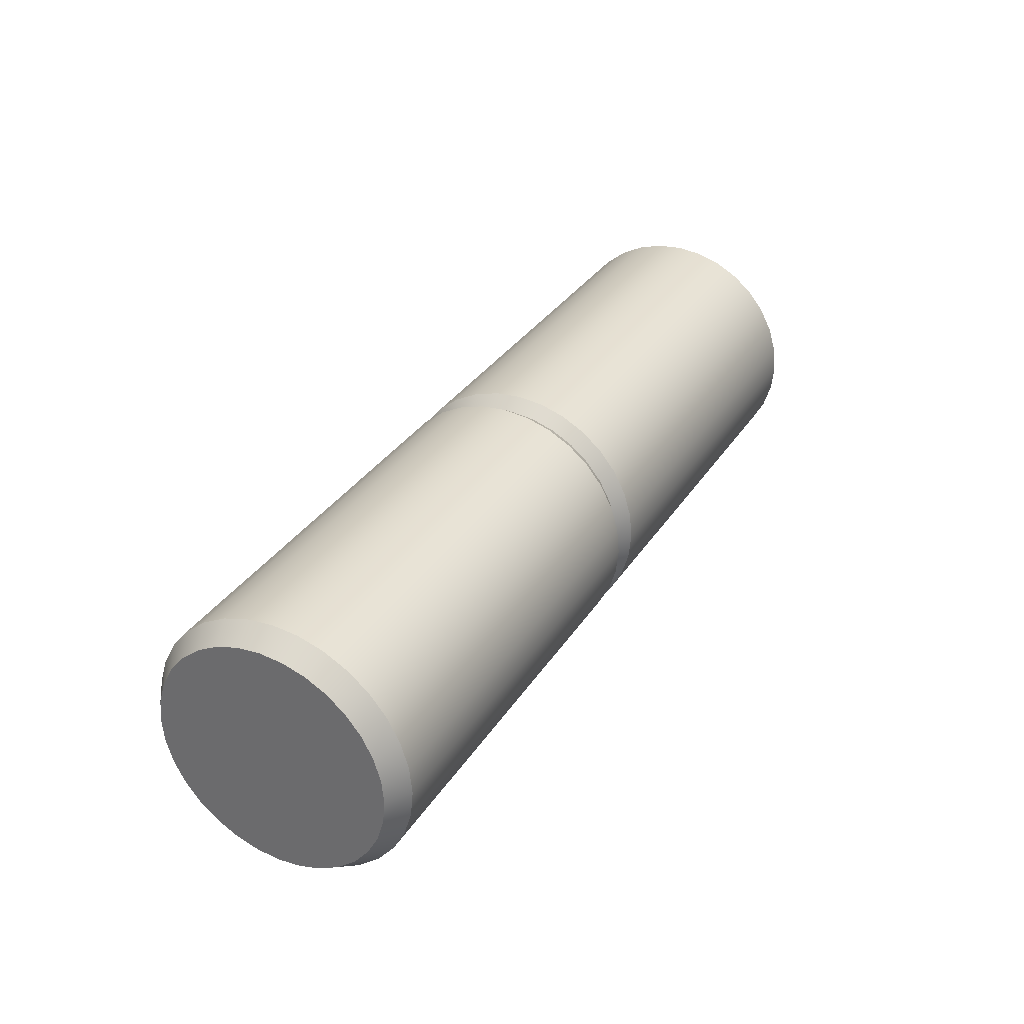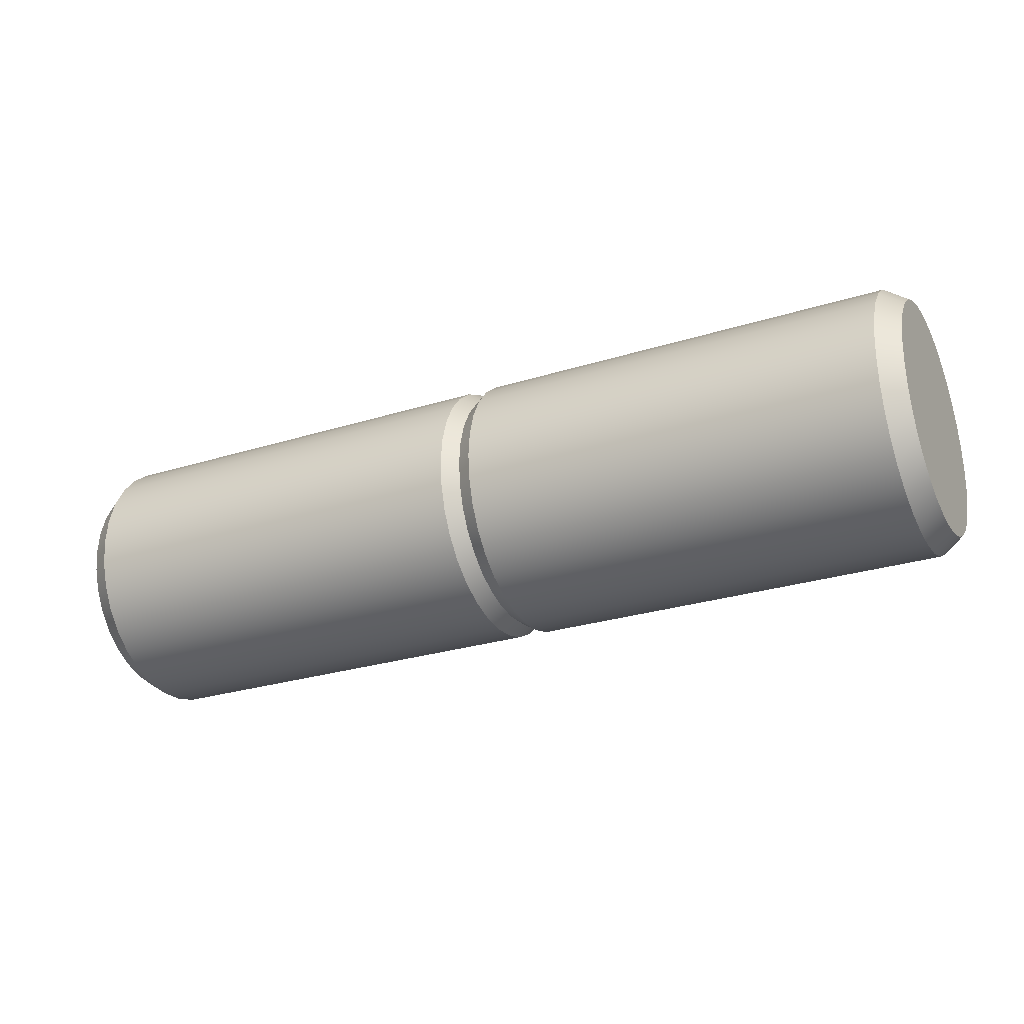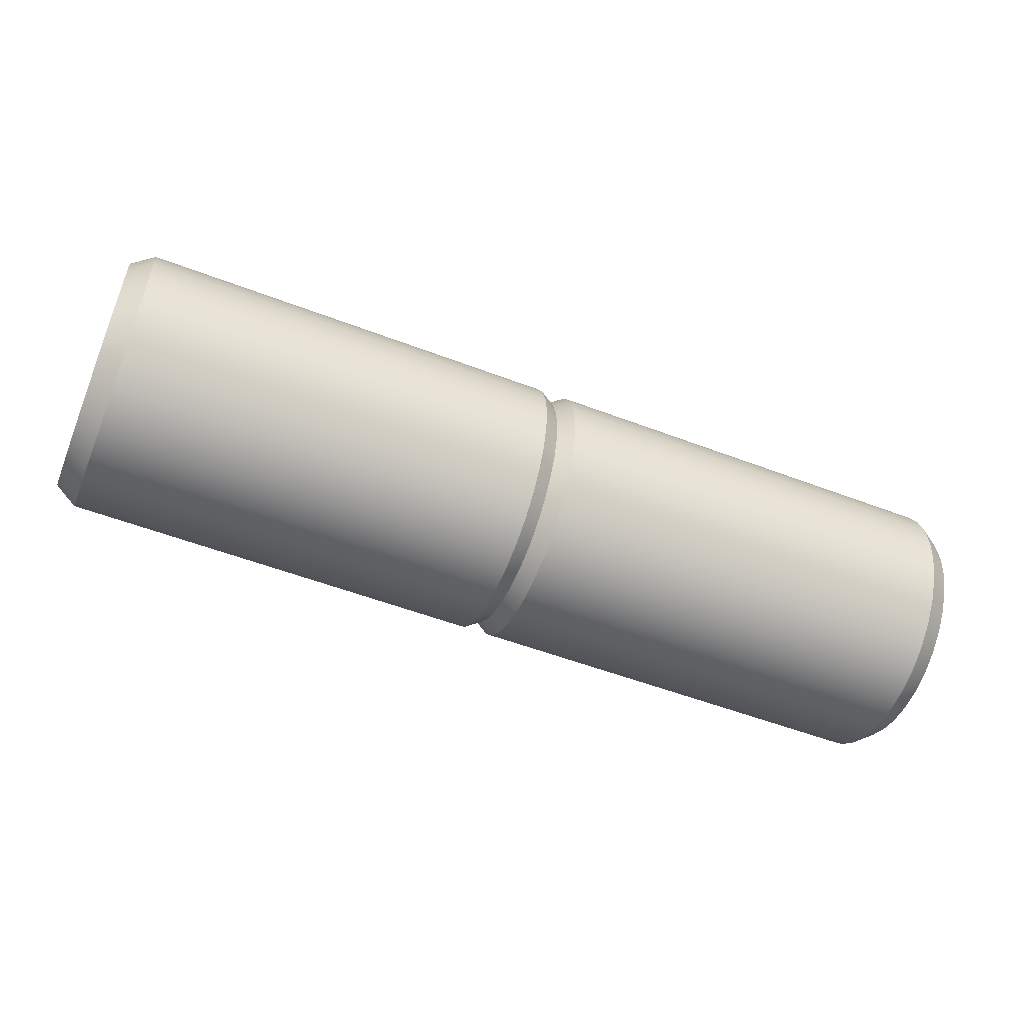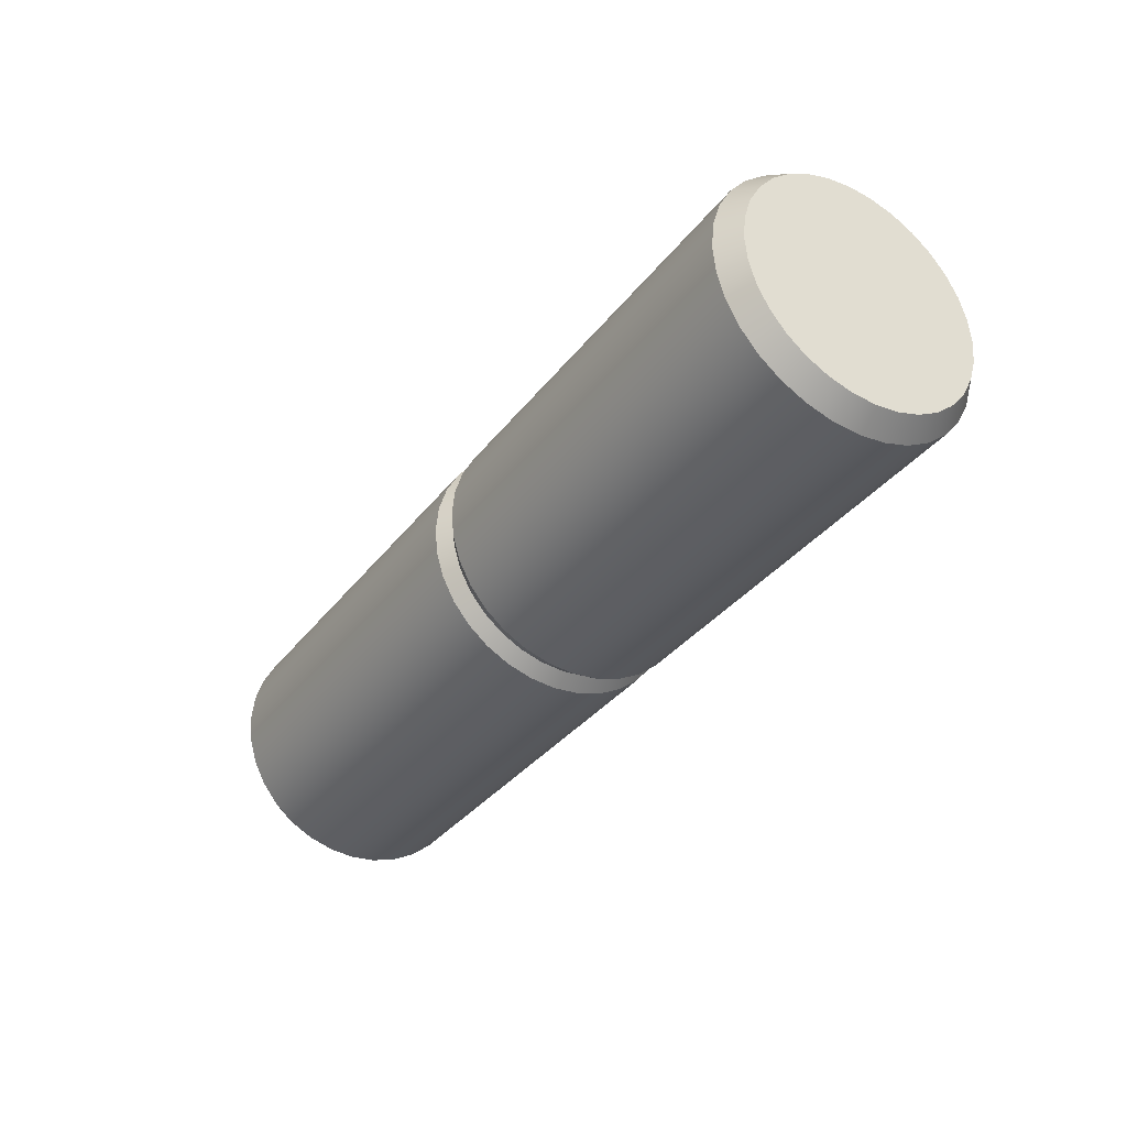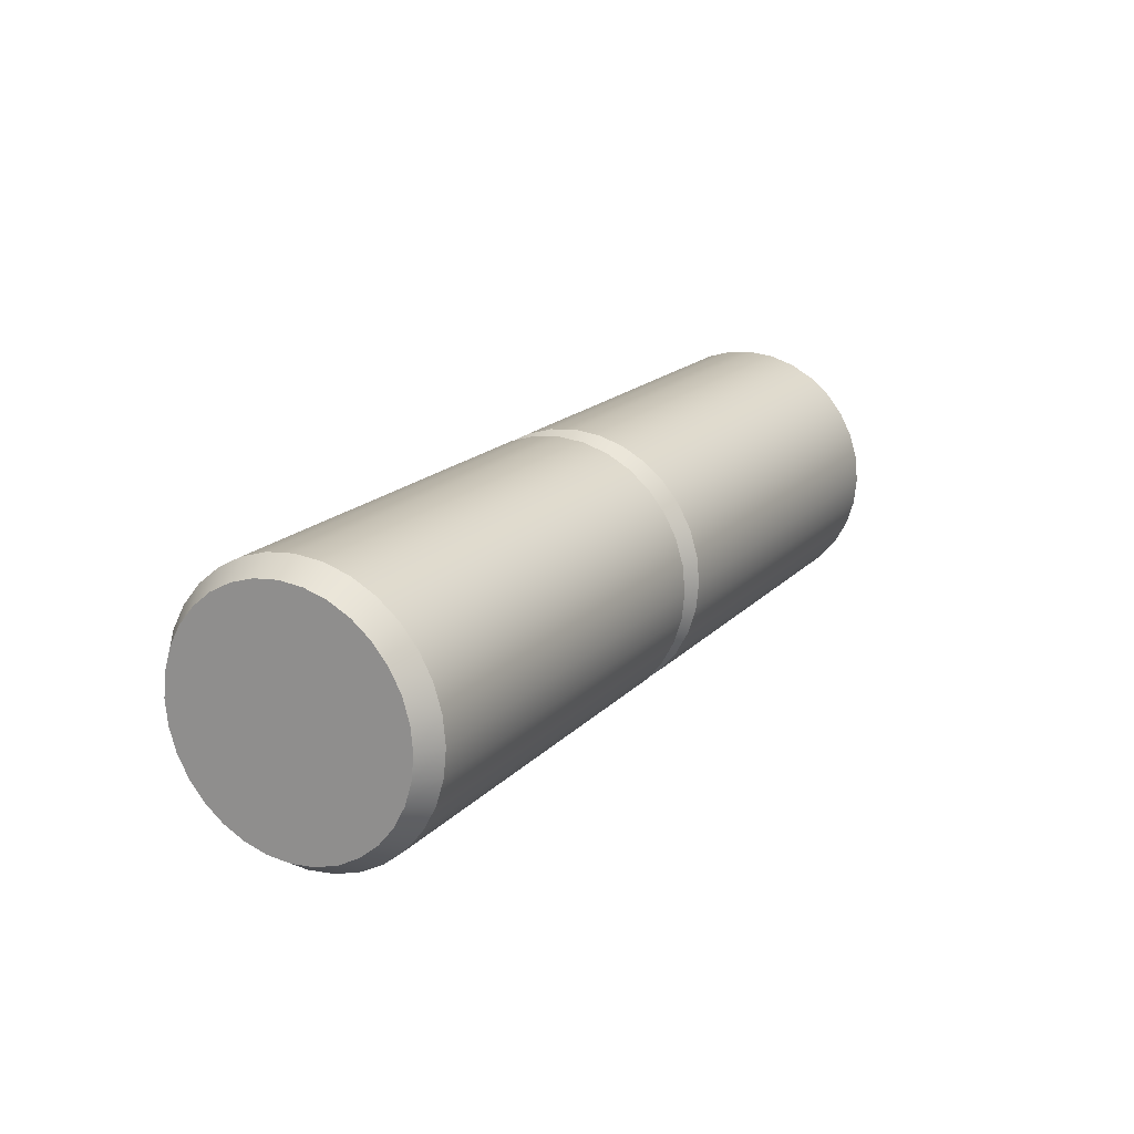
<metadata>
{"format":"obj","ext":"obj","renderer":"f3d","projection":"perspective","resolution":1024,"background":"white","views":[{"elev":32.7,"azim":117.8,"up":"+Y"},{"elev":-27.2,"azim":25.9,"up":"+Y"},{"elev":-53.2,"azim":-22.3,"up":"+Z"},{"elev":-34.6,"azim":58.1,"up":"+Z"},{"elev":17.7,"azim":-61.5,"up":"+Z"}]}
</metadata>
<code>
o Silo_7_Core_Cylinder.002
v 0.9583 -0 -0.2927
v -0.9583 0 -0.2927
v 0.9583 0.05711 -0.2871
v -0.9583 0.05711 -0.2871
v 0.9583 0.112 -0.2705
v -0.9583 0.112 -0.2705
v 0.9583 0.1626 -0.2434
v -0.9583 0.1626 -0.2434
v 0.9583 0.207 -0.207
v -0.9583 0.207 -0.207
v 0.9583 0.2434 -0.1626
v -0.9583 0.2434 -0.1626
v 0.9583 0.2705 -0.112
v -0.9583 0.2705 -0.112
v 0.9583 0.2871 -0.05711
v -0.9583 0.2871 -0.05711
v 0.9583 0.2927 0
v -0.9583 0.2927 0
v 0.9583 0.2871 0.05711
v -0.9583 0.2871 0.05711
v 0.9583 0.2705 0.112
v -0.9583 0.2705 0.112
v 0.9583 0.2434 0.1626
v -0.9583 0.2434 0.1626
v 0.9583 0.207 0.207
v -0.9583 0.207 0.207
v 0.9583 0.1626 0.2434
v -0.9583 0.1626 0.2434
v 0.9583 0.112 0.2705
v -0.9583 0.112 0.2705
v 0.9583 0.05711 0.2871
v -0.9583 0.05711 0.2871
v 0.9583 -0 0.2927
v -0.9583 0 0.2927
v 0.9583 -0.05711 0.2871
v -0.9583 -0.05711 0.2871
v 0.9583 -0.112 0.2705
v -0.9583 -0.112 0.2705
v 0.9583 -0.1626 0.2434
v -0.9583 -0.1626 0.2434
v 0.9583 -0.207 0.207
v -0.9583 -0.207 0.207
v 0.9583 -0.2434 0.1626
v -0.9583 -0.2434 0.1626
v 0.9583 -0.2705 0.112
v -0.9583 -0.2705 0.112
v 0.9583 -0.2871 0.05711
v -0.9583 -0.2871 0.05711
v 0.9583 -0.2927 0
v -0.9583 -0.2927 0
v 0.9583 -0.2871 -0.05711
v -0.9583 -0.2871 -0.05711
v 0.9583 -0.2705 -0.112
v -0.9583 -0.2705 -0.112
v 0.9583 -0.2434 -0.1626
v -0.9583 -0.2434 -0.1626
v 0.9583 -0.207 -0.207
v -0.9583 -0.207 -0.207
v 0.9583 -0.1626 -0.2434
v -0.9583 -0.1626 -0.2434
v 0.9583 -0.112 -0.2705
v -0.9583 -0.112 -0.2705
v 0.9583 -0.05711 -0.2871
v -0.9583 -0.05711 -0.2871
v -0.03464 0 -0.2927
v 0.03464 -0 -0.2927
v 0 -0 -0.2703
v 0.03464 0.05711 -0.2871
v -0.03464 0.05711 -0.2871
v 0 0.05274 -0.2651
v 0.03464 0.112 -0.2705
v -0.03464 0.112 -0.2705
v 0 0.1035 -0.2497
v 0.03464 0.1626 -0.2434
v -0.03464 0.1626 -0.2434
v 0 0.1502 -0.2248
v 0.03464 0.207 -0.207
v -0.03464 0.207 -0.207
v 0 0.1911 -0.1911
v 0.03464 0.2434 -0.1626
v -0.03464 0.2434 -0.1626
v 0 0.2248 -0.1502
v 0.03464 0.2705 -0.112
v -0.03464 0.2705 -0.112
v 0 0.2497 -0.1035
v 0.03464 0.2871 -0.05711
v -0.03464 0.2871 -0.05711
v 0 0.2651 -0.05274
v 0.03464 0.2927 0
v -0.03464 0.2927 0
v 0 0.2703 -0
v 0.03464 0.2871 0.05711
v -0.03464 0.2871 0.05711
v 0 0.2651 0.05274
v 0.03464 0.2705 0.112
v -0.03464 0.2705 0.112
v 0 0.2497 0.1035
v 0.03464 0.2434 0.1626
v -0.03464 0.2434 0.1626
v 0 0.2248 0.1502
v 0.03464 0.207 0.207
v -0.03464 0.207 0.207
v 0 0.1911 0.1911
v 0.03464 0.1626 0.2434
v -0.03464 0.1626 0.2434
v 0 0.1502 0.2248
v 0.03464 0.112 0.2705
v -0.03464 0.112 0.2705
v 0 0.1035 0.2497
v 0.03464 0.05711 0.2871
v -0.03464 0.05711 0.2871
v 0 0.05274 0.2651
v 0.03464 -0 0.2927
v -0.03464 0 0.2927
v 0 -0 0.2703
v 0.03464 -0.05711 0.2871
v -0.03464 -0.05711 0.2871
v -0 -0.05274 0.2651
v 0.03464 -0.112 0.2705
v -0.03464 -0.112 0.2705
v -0 -0.1035 0.2497
v 0.03464 -0.1626 0.2434
v -0.03464 -0.1626 0.2434
v -0 -0.1502 0.2248
v 0.03464 -0.207 0.207
v -0.03464 -0.207 0.207
v -0 -0.1911 0.1911
v 0.03464 -0.2434 0.1626
v -0.03464 -0.2434 0.1626
v -0 -0.2248 0.1502
v 0.03464 -0.2705 0.112
v -0.03464 -0.2705 0.112
v -0 -0.2497 0.1035
v 0.03464 -0.2871 0.05711
v -0.03464 -0.2871 0.05711
v -0 -0.2651 0.05274
v 0.03464 -0.2927 0
v -0.03464 -0.2927 0
v -0 -0.2703 -0
v 0.03464 -0.2871 -0.05711
v -0.03464 -0.2871 -0.05711
v -0 -0.2651 -0.05274
v 0.03464 -0.2705 -0.112
v -0.03464 -0.2705 -0.112
v -0 -0.2497 -0.1035
v 0.03464 -0.2434 -0.1626
v -0.03464 -0.2434 -0.1626
v -0 -0.2248 -0.1502
v 0.03464 -0.207 -0.207
v -0.03464 -0.207 -0.207
v -0 -0.1911 -0.1911
v 0.03464 -0.1626 -0.2434
v -0.03464 -0.1626 -0.2434
v -0 -0.1502 -0.2248
v 0.03464 -0.112 -0.2705
v -0.03464 -0.112 -0.2705
v -0 -0.1035 -0.2497
v 0.03464 -0.05711 -0.2871
v -0.03464 -0.05711 -0.2871
v -0 -0.05274 -0.2651
v 1.007 -0 -0.2598
v 1.007 0.05068 -0.2548
v -1.007 0.05069 -0.2548
v -1.007 0 -0.2598
v 1.007 0.09942 -0.24
v -1.007 0.09942 -0.24
v 1.007 0.1443 -0.216
v -1.007 0.1443 -0.216
v 1.007 0.1837 -0.1837
v -1.007 0.1837 -0.1837
v 1.007 0.216 -0.1443
v -1.007 0.216 -0.1443
v 1.007 0.24 -0.09942
v -1.007 0.24 -0.09942
v 1.007 0.2548 -0.05069
v -1.007 0.2548 -0.05069
v 1.007 0.2598 -0
v -1.007 0.2598 0
v 1.007 0.2548 0.05069
v -1.007 0.2548 0.05069
v 1.007 0.24 0.09942
v -1.007 0.24 0.09942
v 1.007 0.216 0.1443
v -1.007 0.216 0.1443
v 1.007 0.1837 0.1837
v -1.007 0.1837 0.1837
v 1.007 0.1443 0.216
v -1.007 0.1443 0.216
v 1.007 0.09942 0.24
v -1.007 0.09942 0.24
v 1.007 0.05068 0.2548
v -1.007 0.05069 0.2548
v 1.007 -0 0.2598
v -1.007 0 0.2598
v 1.007 -0.05069 0.2548
v -1.007 -0.05068 0.2548
v 1.007 -0.09942 0.24
v -1.007 -0.09942 0.24
v 1.007 -0.1443 0.216
v -1.007 -0.1443 0.216
v 1.007 -0.1837 0.1837
v -1.007 -0.1837 0.1837
v 1.007 -0.216 0.1443
v -1.007 -0.216 0.1443
v 1.007 -0.24 0.09942
v -1.007 -0.24 0.09942
v 1.007 -0.2548 0.05069
v -1.007 -0.2548 0.05069
v 1.007 -0.2598 -0
v -1.007 -0.2598 0
v 1.007 -0.2548 -0.05069
v -1.007 -0.2548 -0.05069
v 1.007 -0.24 -0.09942
v -1.007 -0.24 -0.09942
v 1.007 -0.216 -0.1443
v -1.007 -0.216 -0.1443
v 1.007 -0.1837 -0.1837
v -1.007 -0.1837 -0.1837
v 1.007 -0.1443 -0.216
v -1.007 -0.1443 -0.216
v 1.007 -0.09942 -0.24
v -1.007 -0.09942 -0.24
v 1.007 -0.05069 -0.2548
v -1.007 -0.05068 -0.2548
f 158 1 63
f 71 7 5
f 74 9 7
f 77 11 9
f 80 13 11
f 83 15 13
f 86 17 15
f 89 19 17
f 92 21 19
f 95 23 21
f 98 25 23
f 101 27 25
f 104 29 27
f 107 31 29
f 110 33 31
f 113 35 33
f 116 37 35
f 119 39 37
f 122 41 39
f 125 43 41
f 128 45 43
f 131 47 45
f 134 49 47
f 137 51 49
f 140 53 51
f 143 55 53
f 146 57 55
f 149 59 57
f 152 61 59
f 155 63 61
f 32 194 34
f 66 3 1
f 58 220 60
f 68 5 3
f 62 159 156
f 60 156 153
f 58 153 150
f 56 150 147
f 54 147 144
f 52 144 141
f 50 141 138
f 48 138 135
f 46 135 132
f 44 132 129
f 42 129 126
f 40 126 123
f 38 123 120
f 36 120 117
f 34 117 114
f 32 114 111
f 30 111 108
f 28 108 105
f 26 105 102
f 24 102 99
f 22 99 96
f 20 96 93
f 18 93 90
f 87 18 90
f 14 87 84
f 12 84 81
f 10 81 78
f 8 78 75
f 6 75 72
f 4 72 69
f 2 69 65
f 159 67 160
f 67 158 160
f 159 157 156
f 160 155 157
f 156 154 153
f 157 152 154
f 153 151 150
f 151 152 149
f 150 148 147
f 151 146 148
f 144 148 145
f 148 143 145
f 144 142 141
f 145 140 142
f 138 142 139
f 139 140 137
f 138 136 135
f 139 134 136
f 132 136 133
f 136 131 133
f 132 130 129
f 130 131 128
f 129 127 126
f 127 128 125
f 126 124 123
f 127 122 124
f 120 124 121
f 124 119 121
f 120 118 117
f 121 116 118
f 117 115 114
f 118 113 115
f 114 112 111
f 115 110 112
f 111 109 108
f 112 107 109
f 108 106 105
f 106 107 104
f 105 103 102
f 103 104 101
f 99 103 100
f 103 98 100
f 96 100 97
f 100 95 97
f 93 97 94
f 97 92 94
f 93 91 90
f 94 89 91
f 87 91 88
f 88 89 86
f 87 85 84
f 88 83 85
f 84 82 81
f 82 83 80
f 81 79 78
f 82 77 79
f 75 79 76
f 79 74 76
f 75 73 72
f 76 71 73
f 69 73 70
f 73 68 70
f 69 67 65
f 70 66 67
f 64 65 159
f 198 182 166
f 223 175 191
f 8 166 168
f 59 221 219
f 35 193 33
f 9 167 7
f 60 222 62
f 34 196 36
f 10 168 170
f 63 221 61
f 35 197 195
f 9 171 169
f 64 222 224
f 36 198 38
f 10 172 12
f 1 223 63
f 39 197 37
f 13 171 11
f 2 224 164
f 38 200 40
f 14 172 174
f 41 199 39
f 15 173 13
f 40 202 42
f 14 176 16
f 43 201 41
f 17 175 15
f 42 204 44
f 16 178 18
f 45 203 43
f 19 177 17
f 46 204 206
f 20 178 180
f 47 205 45
f 19 181 179
f 48 206 208
f 20 182 22
f 47 209 207
f 21 183 181
f 48 210 50
f 22 184 24
f 51 209 49
f 25 183 23
f 50 212 52
f 24 186 26
f 53 211 51
f 27 185 25
f 52 214 54
f 26 188 28
f 53 215 213
f 29 187 27
f 1 162 161
f 54 216 56
f 28 190 30
f 4 164 163
f 57 215 55
f 31 189 29
f 3 165 162
f 58 216 218
f 32 190 192
f 4 166 6
f 57 219 217
f 33 191 31
f 7 165 5
f 158 66 1
f 71 74 7
f 74 77 9
f 77 80 11
f 80 83 13
f 83 86 15
f 86 89 17
f 89 92 19
f 92 95 21
f 95 98 23
f 98 101 25
f 101 104 27
f 104 107 29
f 107 110 31
f 110 113 33
f 113 116 35
f 116 119 37
f 119 122 39
f 122 125 41
f 125 128 43
f 128 131 45
f 131 134 47
f 134 137 49
f 137 140 51
f 140 143 53
f 143 146 55
f 146 149 57
f 149 152 59
f 152 155 61
f 155 158 63
f 32 192 194
f 66 68 3
f 58 218 220
f 68 71 5
f 62 64 159
f 60 62 156
f 58 60 153
f 56 58 150
f 54 56 147
f 52 54 144
f 50 52 141
f 48 50 138
f 46 48 135
f 44 46 132
f 42 44 129
f 40 42 126
f 38 40 123
f 36 38 120
f 34 36 117
f 32 34 114
f 30 32 111
f 28 30 108
f 26 28 105
f 24 26 102
f 22 24 99
f 20 22 96
f 18 20 93
f 87 16 18
f 14 16 87
f 12 14 84
f 10 12 81
f 8 10 78
f 6 8 75
f 4 6 72
f 2 4 69
f 159 65 67
f 67 66 158
f 159 160 157
f 160 158 155
f 156 157 154
f 157 155 152
f 153 154 151
f 151 154 152
f 150 151 148
f 151 149 146
f 144 147 148
f 148 146 143
f 144 145 142
f 145 143 140
f 138 141 142
f 139 142 140
f 138 139 136
f 139 137 134
f 132 135 136
f 136 134 131
f 132 133 130
f 130 133 131
f 129 130 127
f 127 130 128
f 126 127 124
f 127 125 122
f 120 123 124
f 124 122 119
f 120 121 118
f 121 119 116
f 117 118 115
f 118 116 113
f 114 115 112
f 115 113 110
f 111 112 109
f 112 110 107
f 108 109 106
f 106 109 107
f 105 106 103
f 103 106 104
f 99 102 103
f 103 101 98
f 96 99 100
f 100 98 95
f 93 96 97
f 97 95 92
f 93 94 91
f 94 92 89
f 87 90 91
f 88 91 89
f 87 88 85
f 88 86 83
f 84 85 82
f 82 85 83
f 81 82 79
f 82 80 77
f 75 78 79
f 79 77 74
f 75 76 73
f 76 74 71
f 69 72 73
f 73 71 68
f 69 70 67
f 70 68 66
f 64 2 65
f 166 163 164
f 164 224 222
f 222 220 218
f 218 216 214
f 214 212 210
f 210 208 206
f 206 204 202
f 202 200 198
f 198 196 194
f 194 192 190
f 190 188 186
f 186 184 182
f 182 180 178
f 178 176 174
f 174 172 170
f 170 168 166
f 166 164 222
f 222 218 166
f 218 214 166
f 214 210 198
f 210 206 198
f 206 202 198
f 198 194 190
f 190 186 198
f 186 182 198
f 182 178 174
f 174 170 182
f 170 166 182
f 166 214 198
f 223 161 167
f 161 162 167
f 162 165 167
f 167 169 175
f 169 171 175
f 171 173 175
f 175 177 183
f 177 179 183
f 179 181 183
f 183 185 191
f 185 187 191
f 187 189 191
f 191 193 199
f 193 195 199
f 195 197 199
f 199 201 203
f 203 205 207
f 207 209 215
f 209 211 215
f 211 213 215
f 215 217 223
f 217 219 223
f 219 221 223
f 199 203 191
f 203 207 191
f 223 167 175
f 175 183 191
f 207 215 191
f 215 223 191
f 8 6 166
f 59 61 221
f 35 195 193
f 9 169 167
f 60 220 222
f 34 194 196
f 10 8 168
f 63 223 221
f 35 37 197
f 9 11 171
f 64 62 222
f 36 196 198
f 10 170 172
f 1 161 223
f 39 199 197
f 13 173 171
f 2 64 224
f 38 198 200
f 14 12 172
f 41 201 199
f 15 175 173
f 40 200 202
f 14 174 176
f 43 203 201
f 17 177 175
f 42 202 204
f 16 176 178
f 45 205 203
f 19 179 177
f 46 44 204
f 20 18 178
f 47 207 205
f 19 21 181
f 48 46 206
f 20 180 182
f 47 49 209
f 21 23 183
f 48 208 210
f 22 182 184
f 51 211 209
f 25 185 183
f 50 210 212
f 24 184 186
f 53 213 211
f 27 187 185
f 52 212 214
f 26 186 188
f 53 55 215
f 29 189 187
f 1 3 162
f 54 214 216
f 28 188 190
f 4 2 164
f 57 217 215
f 31 191 189
f 3 5 165
f 58 56 216
f 32 30 190
f 4 163 166
f 57 59 219
f 33 193 191
f 7 167 165

</code>
